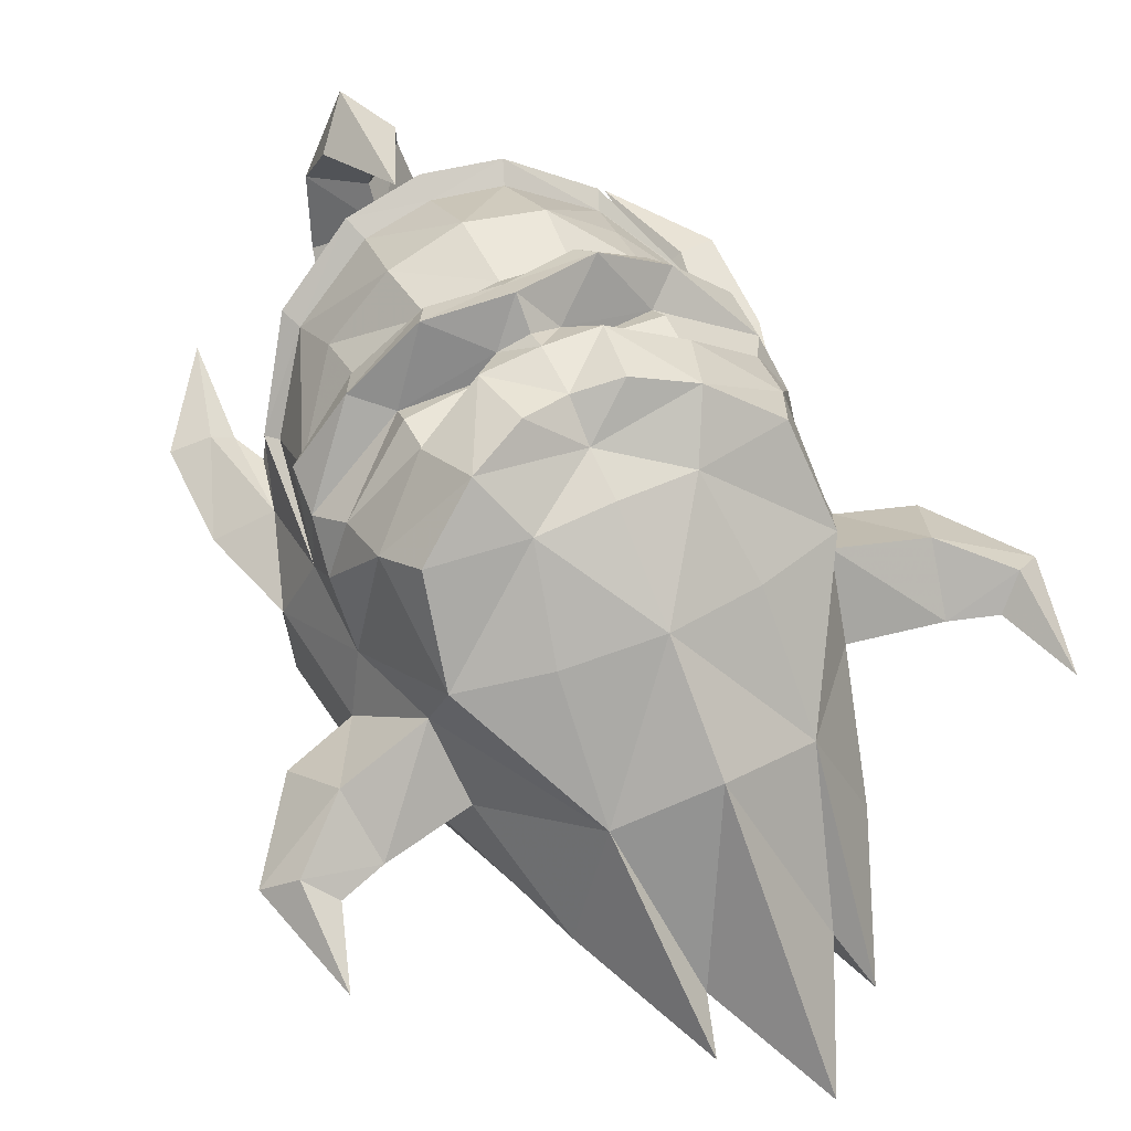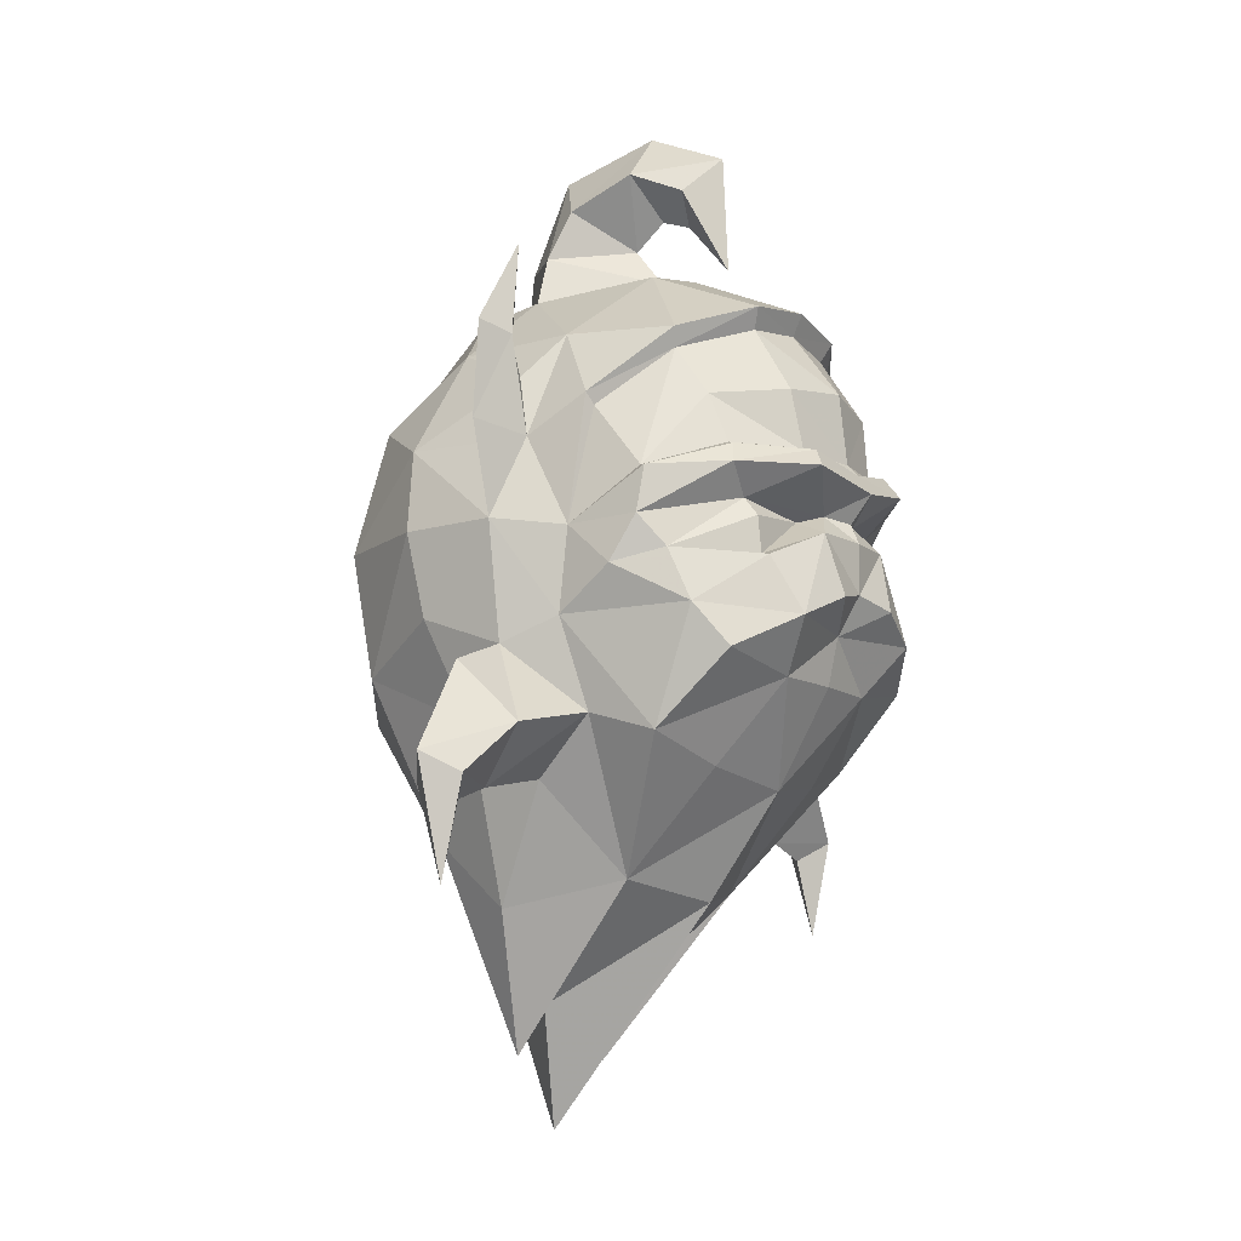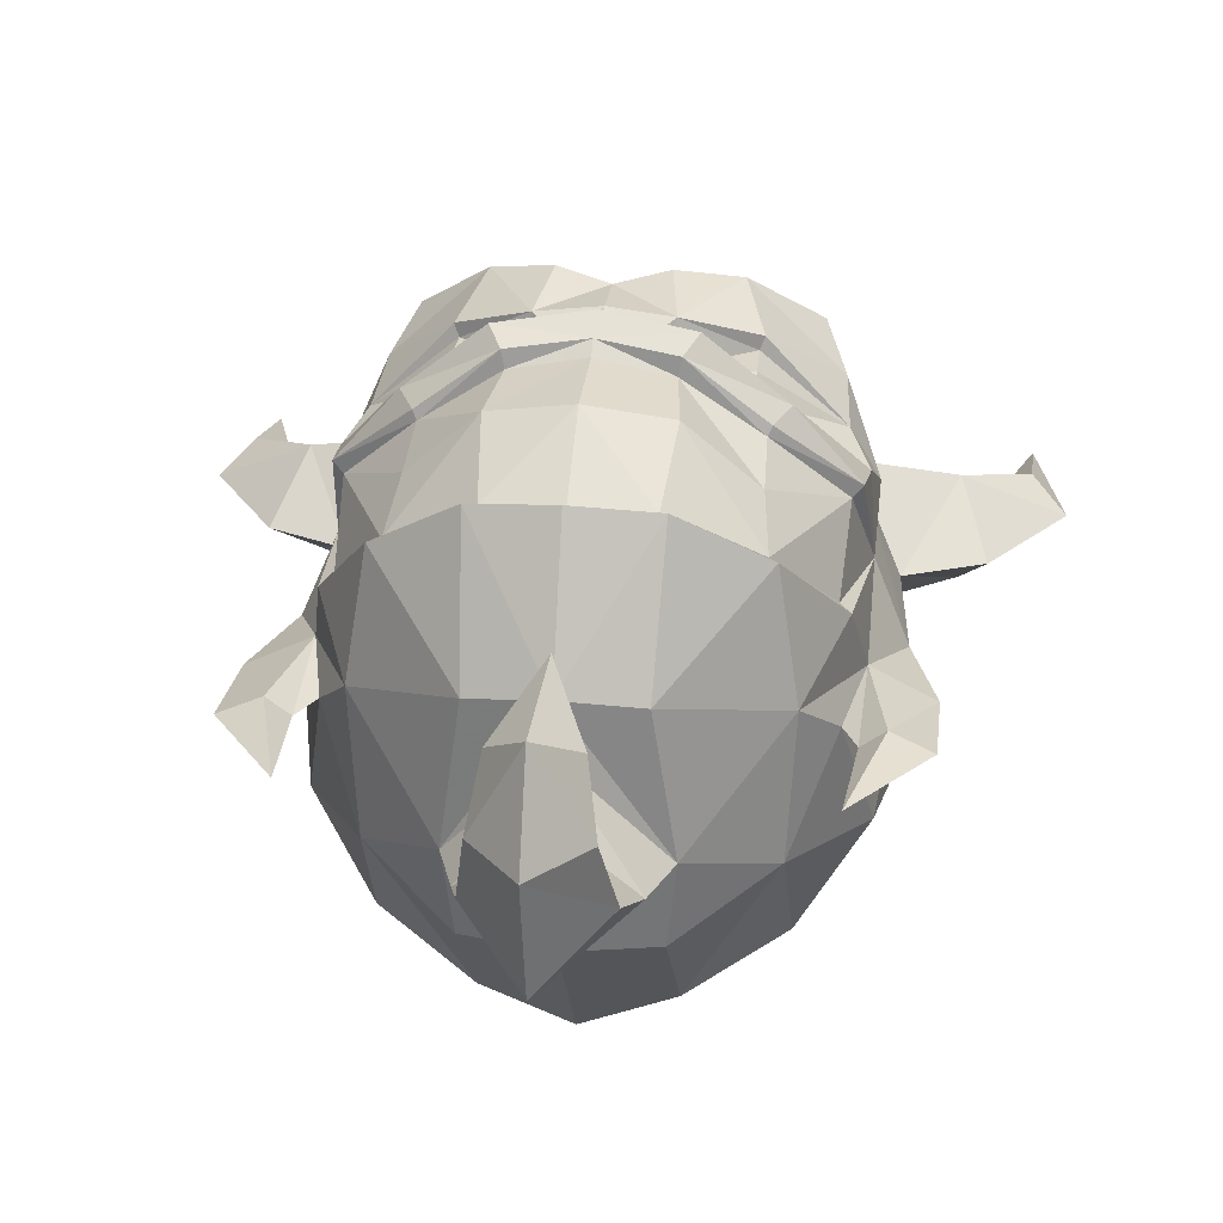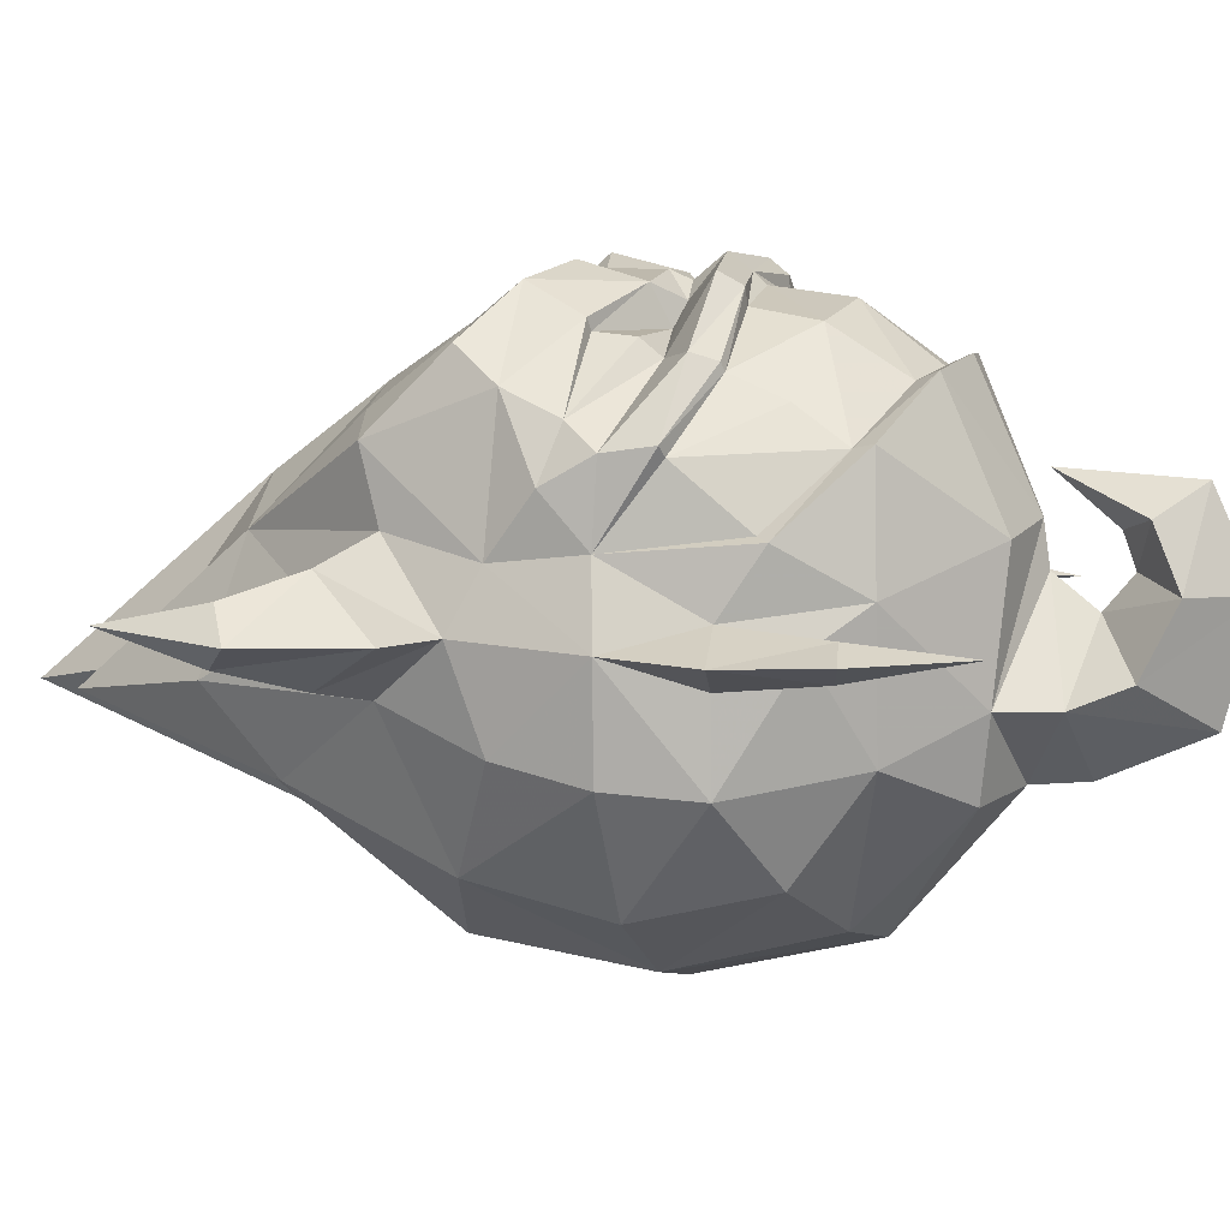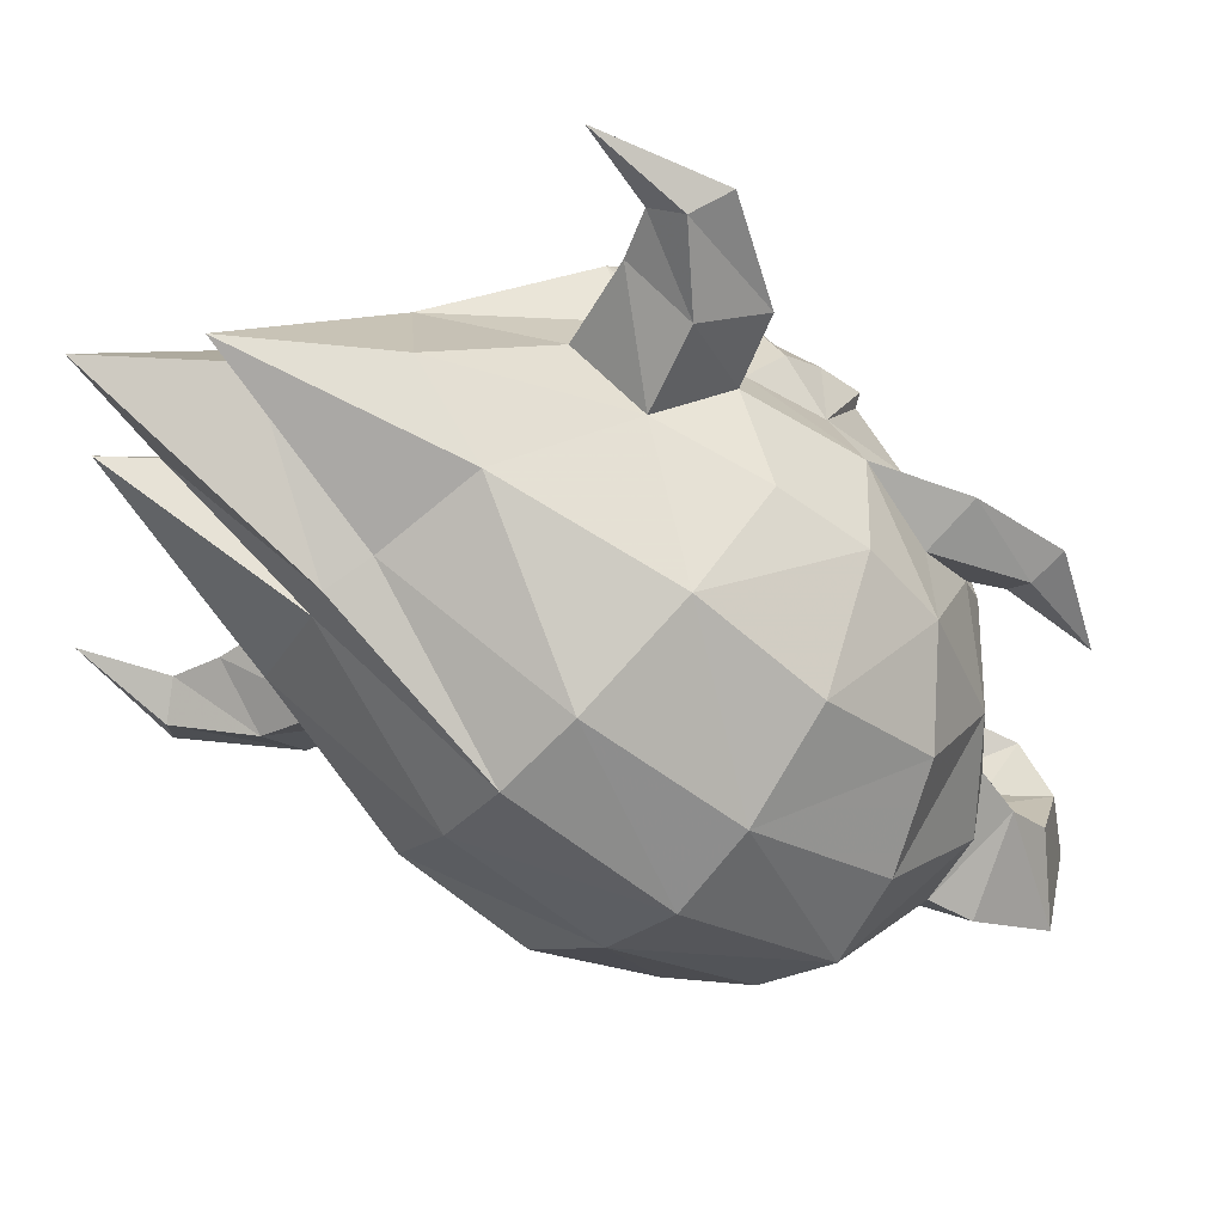
<metadata>
{"format":"obj","ext":"obj","renderer":"f3d","projection":"perspective","resolution":1024,"background":"white","views":[{"elev":59.4,"azim":154.3,"up":"+Y"},{"elev":-11.5,"azim":123.7,"up":"+Z"},{"elev":25.4,"azim":6.9,"up":"+Y"},{"elev":9.5,"azim":-72.7,"up":"+Y"},{"elev":-47.7,"azim":-129.4,"up":"+Y"}]}
</metadata>
<code>
o object1
g group1
v 0.1007 0.1507 -0.7522
v 0.1288 -0.0395 -0.766
v 1.001e-05 0.1632 -0.7345
v 0.1177 -0.3058 -0.9269
v 9.932e-06 -0.3404 -0.9074
v 0.1158 -0.1517 -0.7799
v 0.1389 0.1297 -1.652
v 0.0875 -0.04906 -1.821
v 0.1095 -0.08001 -1.894
v 0.2006 -0.1557 -1.588
v 0.05714 -0.1978 -1.624
v 1.006e-05 0.4349 -1.077
v 1.006e-05 0.4574 -1.108
v 0.1174 0.443 -1.088
v 0.1 0.4244 -1.059
v 1.004e-05 0.2975 -1.524
v 1.002e-05 0.1815 -1.677
v 0.1352 0.2757 -1.502
v 0.1239 -0.3701 -1.151
v 9.921e-06 -0.4058 -1.15
v 0.1173 -0.3438 -1.388
v 0.2633 -0.2396 -1.347
v 0.241 -0.233 -0.97
v 0.2361 -0.09037 -0.8697
v 0.3267 -0.118 -1.032
v 0.2049 -0.04122 -1.69
v 1.005e-05 0.3823 -1.381
v 0.1076 0.3775 -1.381
v 1.005e-05 0.3987 -1.309
v 0.262 -0.2791 -1.155
v 0.2586 0.2545 -1.464
v 0.2746 0.1554 -1.433
v 0.3095 0.1297 -1.298
v 0.3509 -0.1087 -1.158
v 0.3389 -0.08484 -1.286
v 0.2947 -0.03457 -1.435
v 0.258 0.06101 -1.518
v 0.2947 -0.03457 -1.435
v 0.4074 -0.006465 -1.463
v 0.3872 0.06245 -1.545
v 0.258 0.06101 -1.518
v 0.3386 0.04853 -1.336
v 0.4421 0.0535 -1.373
v 0.4049 0.1307 -1.461
v 0.2746 0.1554 -1.433
v 0.4533 0.06679 -1.568
v 0.4951 0.02933 -1.545
v 0.5366 0.06192 -1.51
v 0.4918 0.1039 -1.539
v 0.04243 0.4026 -1.142
v 0.1723 0.3757 -1.217
v 0.06923 0.372 -1.152
v 0.08228 0.4261 -1.176
v 0.1785 0.392 -1.22
v 0.2777 0.2876 -1.215
v 0.2689 0.3209 -1.294
v 0.2398 0.3655 -1.357
v 1.006e-05 0.4348 -1.253
v 0.06754 0.4493 -1.268
v 1.006e-05 0.4356 -1.178
v 1.006e-05 0.4231 -1.148
v 0.174 0.3712 -1.161
v 0.171 0.3475 -1.133
v 0.2092 0.2588 -0.9086
v 0.2817 0.1689 -0.9961
v 0.2965 0.1645 -0.9789
v 0.2214 0.266 -0.8804
v 1.005e-05 0.4072 -0.9518
v 0.1071 0.3881 -0.9659
v 0.09647 0.3235 -0.864
v 1.004e-05 0.332 -0.851
v 0.3386 0.04853 -1.336
v 0.3567 0.04149 -1.158
v 0.3123 0.1456 -1.173
v 0.3054 0.2551 -1.169
v 0.3209 0.002053 -1.035
v 0.2911 0.04649 -0.9375
v 9.963e-06 -0.1474 -0.7468
v 0.2197 0.3604 -1.092
v 0.2 0.3485 -1.06
v 0.3007 0.2655 -1.101
v 0.1087 0.3373 -0.8339
v 1.004e-05 0.3476 -0.8185
v 9.973e-06 -0.09207 -1.998
v 0.3139 0.07567 -1.035
v 0.1945 0.3369 -1.056
v 0.1918 0.3386 -1.056
v 0.09538 0.4013 -1.057
v 1.006e-05 0.4192 -1.06
v 0.2876 0.2511 -1.097
v 0.1979 0.3064 -0.9803
v 0.2474 0.09754 -0.8709
v 9.951e-06 -0.2239 -1.649
v 9.926e-06 -0.3738 -1.4
v 0.1493 0.4308 -1.305
v 0.1031 -0.03953 -0.6884
v 9.997e-06 0.05711 -0.6665
v 1e-05 0.1029 -0.7257
v 9.965e-06 -0.1385 -0.67
v 9.976e-06 -0.07316 -0.5284
v 0.08536 -0.008152 -0.6126
v 0.0684 0.08881 -0.5668
v 1e-05 0.1055 -0.6273
v 1e-05 0.08513 -0.488
v 0.05297 0.1728 -0.6051
v 1.001e-05 0.1526 -0.6448
v 1.002e-05 0.213 -0.5467
v 1.002e-05 0.2215 -0.728
v 0.3567 0.04149 -1.158
v 0.3961 0.04144 -1.021
v 0.3139 0.07567 -1.035
v 0.3119 0.04671 -0.8909
v 0.2911 0.04649 -0.9375
v 0.3431 0.06945 -0.8901
v 0.3512 0.0237 -0.8916
v 0.3972 0.05049 -0.8773
v 0.3209 0.002053 -1.035
v 0.3027 0.05065 -0.7389
v 0.3144 0.2157 -1.236
v 0.4932 0.07091 -1.686
v -0.1007 0.1507 -0.7522
v -0.1287 -0.0395 -0.766
v -0.1177 -0.3058 -0.9269
v -0.1158 -0.1517 -0.7799
v -0.1389 0.1297 -1.652
v -0.1095 -0.08001 -1.894
v -0.08748 -0.04906 -1.821
v -0.2006 -0.1557 -1.588
v -0.05712 -0.1978 -1.624
v -0.1 0.4244 -1.059
v -0.1174 0.443 -1.088
v -0.1352 0.2757 -1.502
v -0.1239 -0.3701 -1.151
v -0.1173 -0.3438 -1.388
v -0.2633 -0.2396 -1.347
v -0.2409 -0.233 -0.97
v -0.3267 -0.118 -1.032
v -0.2361 -0.09037 -0.8697
v -0.2048 -0.04122 -1.69
v -0.1076 0.3775 -1.381
v -0.262 -0.2791 -1.155
v -0.2586 0.2545 -1.464
v -0.3095 0.1297 -1.298
v -0.2746 0.1554 -1.433
v -0.3388 -0.08484 -1.286
v -0.3508 -0.1087 -1.158
v -0.2947 -0.03457 -1.435
v -0.258 0.06101 -1.518
v -0.2947 -0.03457 -1.435
v -0.258 0.06101 -1.518
v -0.3872 0.06245 -1.545
v -0.4074 -0.006465 -1.463
v -0.3386 0.04853 -1.336
v -0.4421 0.0535 -1.373
v -0.4049 0.1307 -1.461
v -0.2746 0.1554 -1.433
v -0.4532 0.06679 -1.568
v -0.495 0.02933 -1.545
v -0.5366 0.06192 -1.51
v -0.4918 0.1039 -1.539
v -0.04241 0.4026 -1.142
v -0.1723 0.3757 -1.217
v -0.1784 0.392 -1.22
v -0.08226 0.4261 -1.176
v -0.06921 0.372 -1.152
v -0.2776 0.2876 -1.215
v -0.2398 0.3655 -1.357
v -0.2689 0.3209 -1.294
v -0.06752 0.4493 -1.268
v -0.1739 0.3712 -1.161
v -0.171 0.3475 -1.133
v -0.2092 0.2588 -0.9086
v -0.2214 0.266 -0.8804
v -0.2965 0.1645 -0.9789
v -0.2817 0.1689 -0.9961
v -0.09645 0.3235 -0.864
v -0.1071 0.3881 -0.9659
v -0.3386 0.04853 -1.336
v -0.3566 0.04149 -1.158
v -0.3123 0.1456 -1.173
v -0.3054 0.2551 -1.169
v -0.3208 0.002053 -1.035
v -0.291 0.04649 -0.9375
v -0.2197 0.3604 -1.092
v -0.2 0.3485 -1.06
v -0.3007 0.2655 -1.101
v -0.1087 0.3373 -0.8339
v -0.3139 0.07567 -1.035
v -0.09536 0.4013 -1.057
v -0.1918 0.3386 -1.056
v -0.1944 0.3369 -1.056
v -0.2876 0.2511 -1.097
v -0.1979 0.3064 -0.9803
v -0.2474 0.09754 -0.8709
v -0.1493 0.4308 -1.305
v -0.1031 -0.03953 -0.6884
v -0.08534 -0.008152 -0.6126
v -0.06838 0.08881 -0.5668
v -0.05295 0.1728 -0.6051
v -0.3566 0.04149 -1.158
v -0.3139 0.07567 -1.035
v -0.396 0.04144 -1.021
v -0.3118 0.04671 -0.8909
v -0.3431 0.06945 -0.8901
v -0.291 0.04649 -0.9375
v -0.3512 0.0237 -0.8916
v -0.3208 0.002053 -1.035
v -0.3972 0.05049 -0.8773
v -0.3027 0.05065 -0.7389
v -0.3144 0.2157 -1.236
v -0.4932 0.07091 -1.686
f 3 2 1
f 6 5 4
f 9 8 7
f 11 9 10
f 14 13 12
f 12 15 14
f 7 17 16
f 16 18 7
f 19 4 5
f 5 20 19
f 10 22 21
f 21 11 10
f 25 24 23
f 26 9 7
f 9 26 10
f 29 28 27
f 19 21 22
f 22 30 19
f 33 32 31
f 34 30 22
f 22 35 34
f 36 22 10
f 7 31 32
f 32 37 7
f 40 39 38
f 38 41 40
f 39 43 42
f 42 38 39
f 42 43 44
f 44 45 42
f 45 44 40
f 40 41 45
f 39 40 46
f 46 47 39
f 43 39 47
f 47 48 43
f 44 43 48
f 48 49 44
f 49 46 40
f 40 44 49
f 14 50 13
f 53 52 51
f 51 54 53
f 18 31 7
f 28 31 18
f 51 55 54
f 57 56 31
f 59 58 53
f 50 53 60
f 60 61 50
f 53 58 60
f 51 62 55
f 52 53 50
f 52 62 51
f 52 50 63
f 61 13 50
f 66 65 64
f 64 67 66
f 70 69 68
f 68 71 70
f 36 72 35
f 33 74 73
f 75 55 63
f 77 25 76
f 2 78 6
f 79 63 14
f 79 14 15
f 15 80 79
f 81 79 80
f 75 63 79
f 82 70 71
f 71 83 82
f 8 84 17
f 17 7 8
f 28 57 31
f 29 58 59
f 74 66 85
f 85 73 74
f 86 80 15
f 87 86 15
f 88 87 15
f 12 89 88
f 88 15 12
f 89 68 69
f 69 88 89
f 81 80 86
f 86 90 81
f 75 81 74
f 69 70 64
f 64 91 69
f 64 70 82
f 82 67 64
f 31 56 33
f 55 56 54
f 67 82 1
f 1 92 67
f 24 6 4
f 4 23 24
f 23 4 19
f 19 30 23
f 8 11 93
f 93 84 8
f 11 21 94
f 94 93 11
f 21 19 20
f 20 94 21
f 25 34 73
f 25 23 30
f 30 34 25
f 11 8 9
f 95 28 29
f 29 59 95
f 95 59 53
f 53 54 95
f 98 97 96
f 96 2 98
f 99 78 96
f 96 101 100
f 100 99 96
f 97 103 102
f 102 101 97
f 101 102 104
f 104 100 101
f 103 106 105
f 105 102 103
f 102 105 107
f 107 104 102
f 108 105 106
f 108 107 105
f 2 3 98
f 2 96 78
f 97 101 96
f 111 110 109
f 111 113 112
f 112 114 111
f 110 116 115
f 115 117 110
f 117 115 112
f 112 113 117
f 114 118 116
f 112 118 114
f 116 118 115
f 115 118 112
f 109 110 117
f 114 116 110
f 110 111 114
f 26 7 37
f 33 73 72
f 26 36 10
f 32 33 72
f 1 2 92
f 82 83 3
f 3 1 82
f 50 14 63
f 90 74 81
f 90 64 65
f 66 74 65
f 63 62 52
f 63 55 62
f 85 92 77
f 66 67 92
f 92 24 77
f 91 86 87
f 88 69 91
f 88 91 87
f 91 90 86
f 65 74 90
f 119 56 55
f 119 33 56
f 35 72 73
f 73 34 35
f 120 47 46
f 120 48 47
f 120 49 48
f 120 46 49
f 95 57 28
f 56 57 95
f 95 54 56
f 28 18 16
f 16 27 28
f 24 25 77
f 75 119 55
f 74 33 119
f 66 92 85
f 24 92 2
f 6 24 2
f 76 25 73
f 78 5 6
f 36 26 37
f 35 22 36
f 75 74 119
f 122 3 121
f 5 124 123
f 127 126 125
f 126 129 128
f 131 130 12
f 12 13 131
f 125 132 16
f 16 17 125
f 133 20 5
f 5 123 133
f 128 129 134
f 134 135 128
f 138 137 136
f 126 139 125
f 139 126 128
f 140 29 27
f 133 141 135
f 135 134 133
f 144 143 142
f 146 145 135
f 135 141 146
f 135 147 128
f 125 148 144
f 144 142 125
f 151 150 149
f 149 152 151
f 152 149 153
f 153 154 152
f 153 156 155
f 155 154 153
f 156 150 151
f 151 155 156
f 152 158 157
f 157 151 152
f 154 159 158
f 158 152 154
f 155 160 159
f 159 154 155
f 160 155 151
f 151 157 160
f 161 131 13
f 164 163 162
f 162 165 164
f 142 132 125
f 142 140 132
f 166 162 163
f 168 167 142
f 58 169 164
f 161 61 60
f 60 164 161
f 58 164 60
f 170 162 166
f 164 165 161
f 170 165 162
f 161 165 171
f 13 61 161
f 174 173 172
f 172 175 174
f 176 71 68
f 68 177 176
f 178 147 145
f 180 143 179
f 166 181 171
f 137 183 182
f 78 122 124
f 171 184 131
f 184 185 130
f 130 131 184
f 186 184 181
f 171 181 184
f 187 83 71
f 71 176 187
f 84 127 17
f 125 17 127
f 167 140 142
f 58 29 169
f 180 179 188
f 188 174 180
f 190 189 130
f 191 190 130
f 185 191 130
f 12 130 189
f 189 89 12
f 89 189 177
f 177 68 89
f 191 185 186
f 186 192 191
f 186 181 180
f 177 193 172
f 172 176 177
f 172 173 187
f 187 176 172
f 168 142 143
f 168 166 163
f 173 194 121
f 121 187 173
f 138 136 123
f 123 124 138
f 136 141 133
f 133 123 136
f 127 84 93
f 93 129 127
f 129 93 94
f 94 134 129
f 134 94 20
f 20 133 134
f 146 137 179
f 137 146 141
f 141 136 137
f 127 129 126
f 195 169 29
f 29 140 195
f 195 163 164
f 164 169 195
f 98 122 196
f 196 97 98
f 78 99 196
f 196 99 100
f 100 197 196
f 97 197 198
f 198 103 97
f 197 100 104
f 104 198 197
f 103 198 199
f 199 106 103
f 198 104 107
f 107 199 198
f 199 108 106
f 107 108 199
f 3 122 98
f 196 122 78
f 197 97 196
f 202 201 200
f 201 204 203
f 203 205 201
f 202 207 206
f 206 208 202
f 207 205 203
f 203 206 207
f 209 204 208
f 209 203 204
f 209 208 206
f 209 206 203
f 202 200 207
f 204 201 202
f 202 208 204
f 125 139 148
f 179 143 178
f 147 139 128
f 143 144 178
f 122 121 194
f 187 121 3
f 3 83 187
f 131 161 171
f 180 192 186
f 172 193 192
f 180 174 175
f 170 171 165
f 166 171 170
f 194 188 183
f 173 174 194
f 138 194 183
f 191 193 177
f 190 191 177
f 189 190 177
f 192 193 191
f 180 175 192
f 168 210 166
f 143 210 168
f 145 146 179
f 179 178 145
f 158 211 157
f 159 211 158
f 160 211 159
f 157 211 160
f 167 195 140
f 168 163 195
f 195 167 168
f 140 27 16
f 16 132 140
f 137 138 183
f 210 181 166
f 143 180 210
f 194 174 188
f 194 138 122
f 138 124 122
f 137 182 179
f 5 78 124
f 139 147 148
f 135 145 147
f 180 181 210
f 192 175 172
f 90 91 64
f 81 75 79
f 186 185 184

</code>
